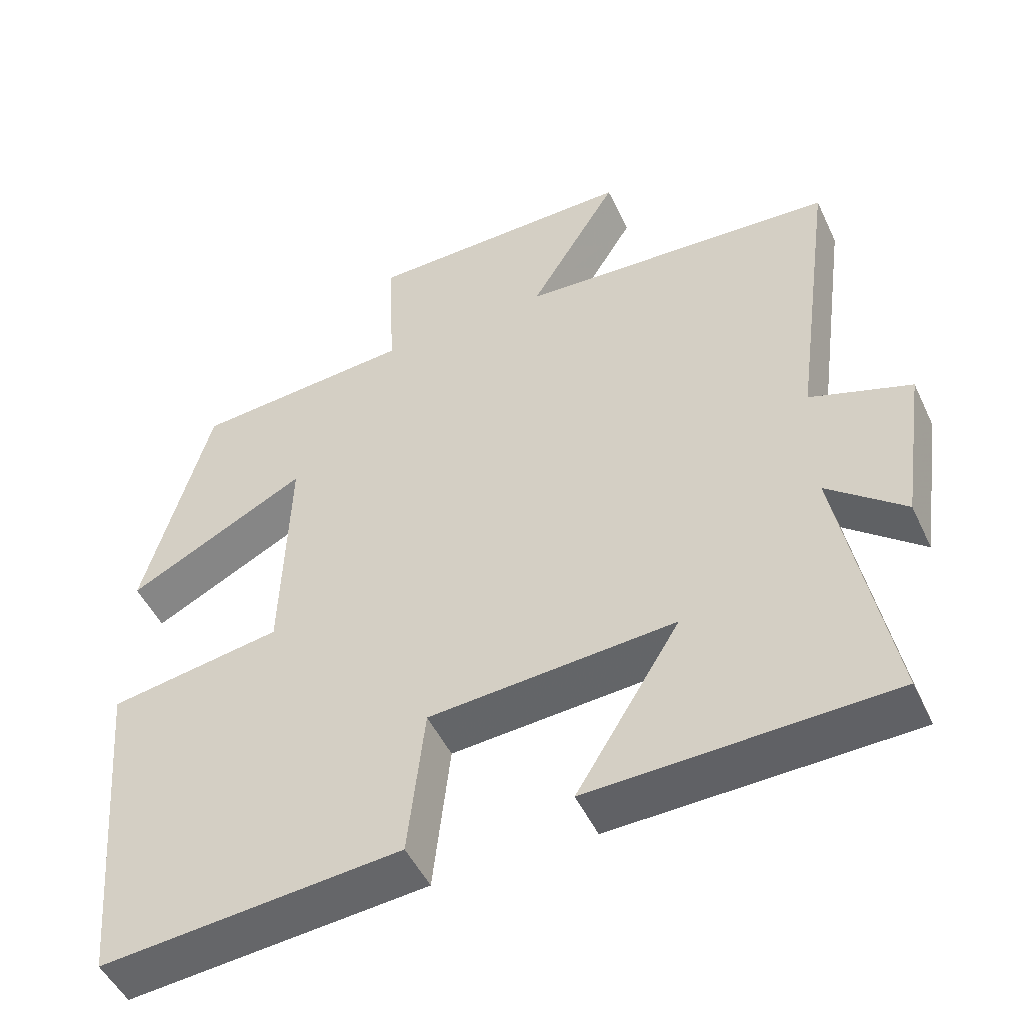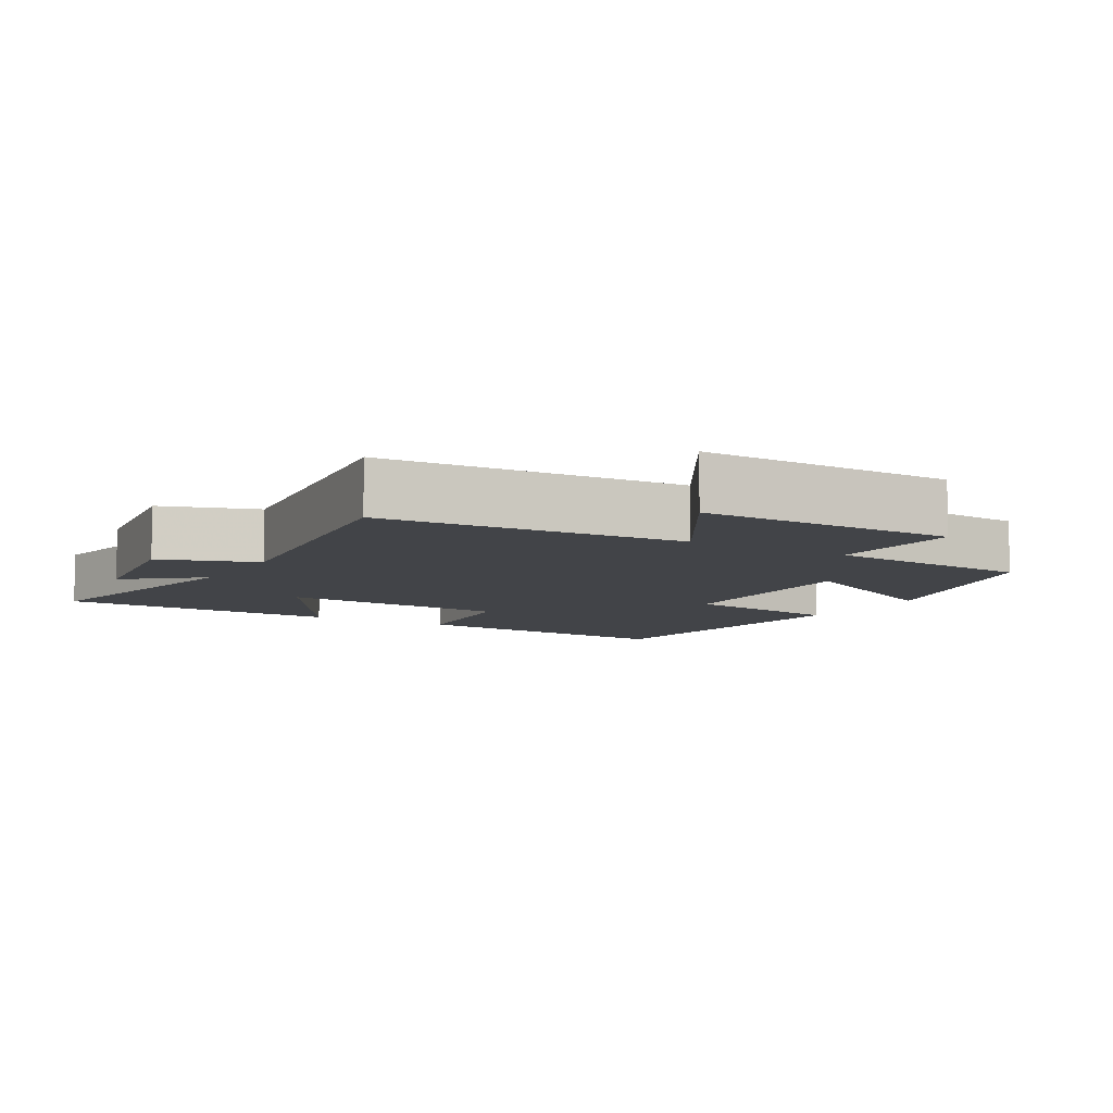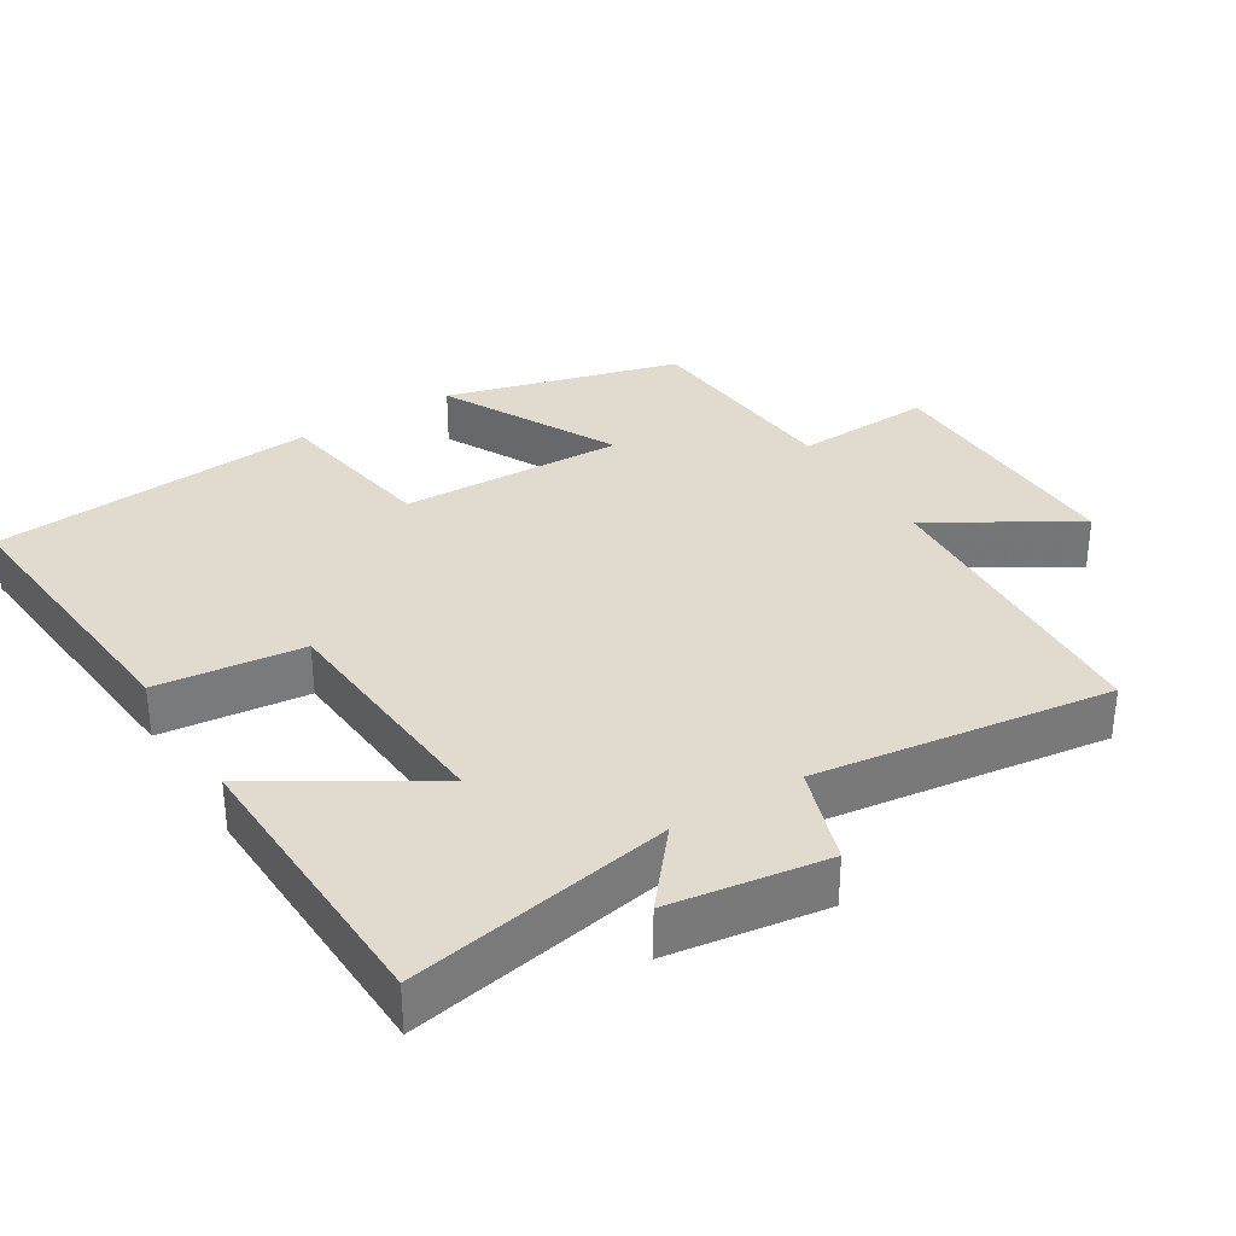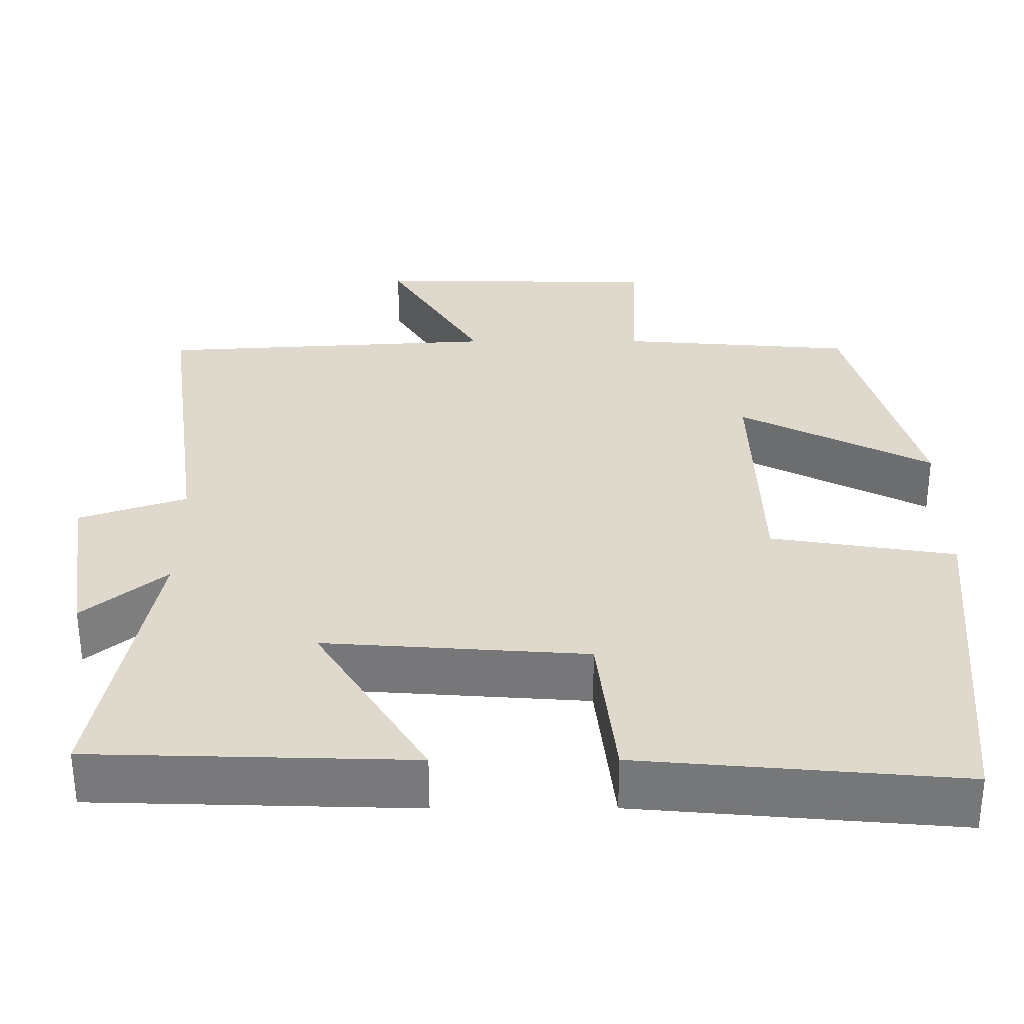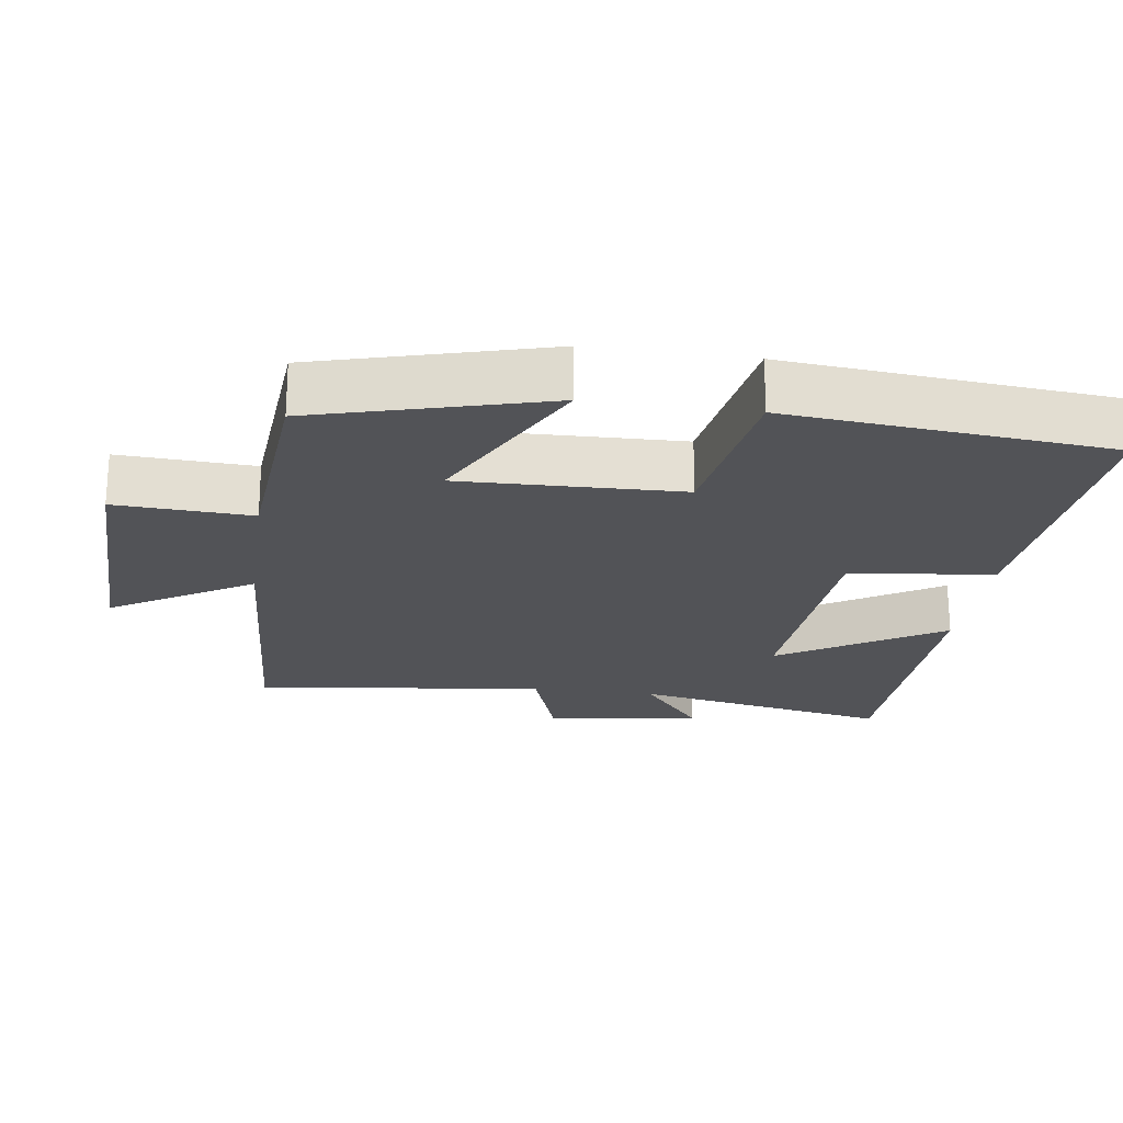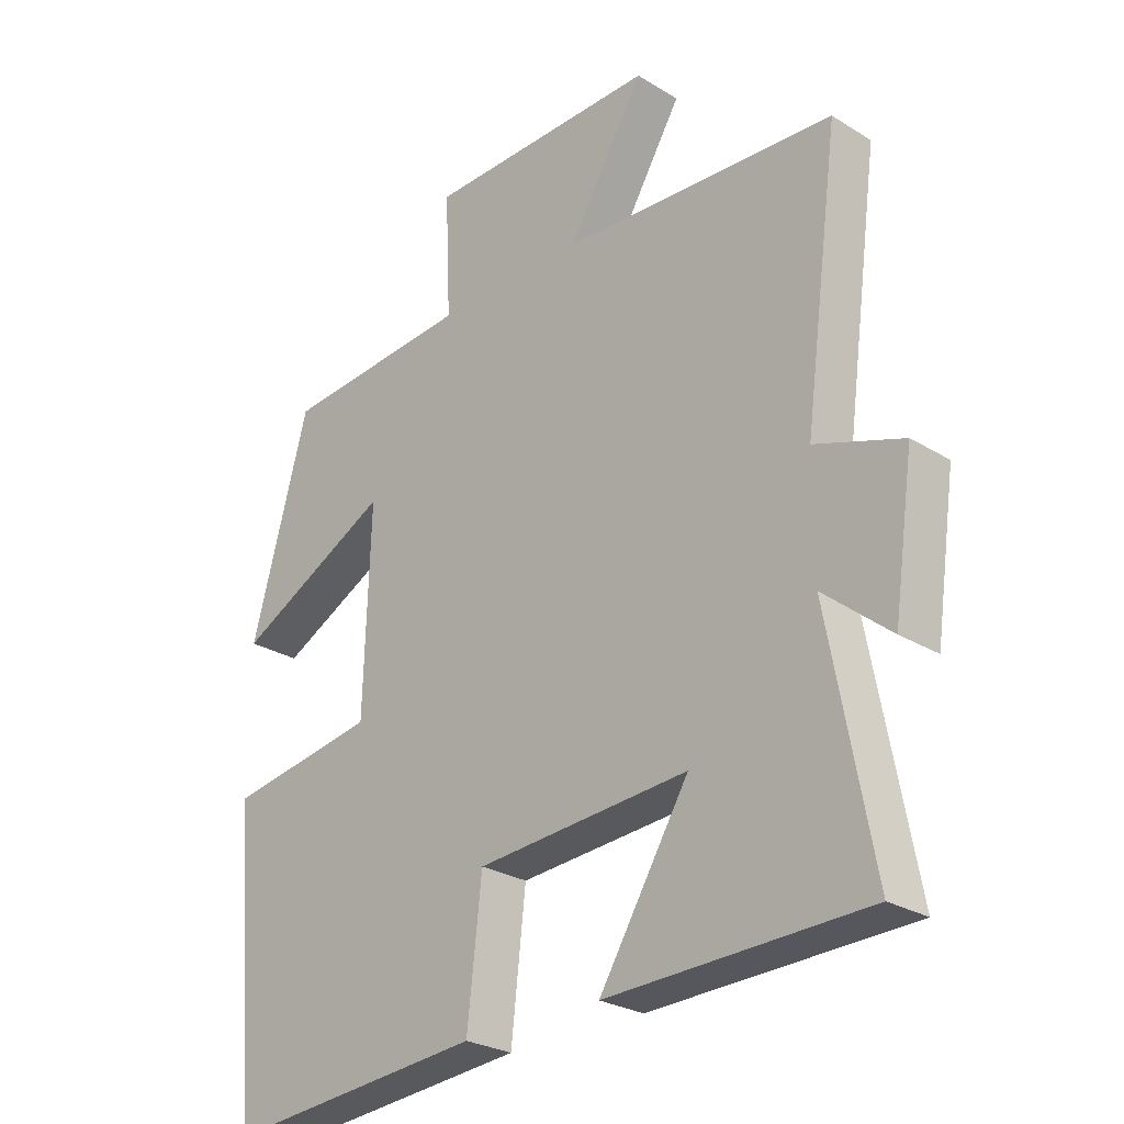
<metadata>
{"format":"obj","ext":"obj","renderer":"f3d","projection":"perspective","resolution":1024,"background":"white","views":[{"elev":-49.4,"azim":-155.4,"up":"+Z"},{"elev":-7.8,"azim":-30.5,"up":"+Y"},{"elev":33.4,"azim":-121.8,"up":"+Y"},{"elev":-57.8,"azim":0.1,"up":"+Z"},{"elev":-22.4,"azim":81.8,"up":"+Y"},{"elev":-26.5,"azim":-134.0,"up":"+Z"}]}
</metadata>
<code>
v 0.46 0.07 -0.536
v 0.053 0.07 -0.5
v 0.03 0.07 -0.295
v -0.304 0.07 -0.271
v -0.163 0.07 -0.5
v -0.569 0.07 -0.488
v -0.5 0.07 -0.12
v -0.605 0.07 -0.207
v -0.637 0.07 0.013
v -0.5 0.07 0.06
v -0.556 0.07 0.474
v -0.124 0.07 0.5
v -0.245 0.07 0.699
v 0.121 0.07 0.693
v 0.112 0.07 0.5
v 0.41 0.07 0.476
v 0.5 0.07 0.149
v 0.255 0.07 0.275
v 0.265 0.07 -0.039
v 0.5 0.07 -0.077
v 0.46 0 -0.536
v 0.053 0 -0.5
v 0.03 0 -0.295
v -0.304 0 -0.271
v -0.163 0 -0.5
v -0.569 0 -0.488
v -0.5 0 -0.12
v -0.605 0 -0.207
v -0.637 0 0.013
v -0.5 0 0.06
v -0.556 0 0.474
v -0.124 0 0.5
v -0.245 0 0.699
v 0.121 0 0.693
v 0.112 0 0.5
v 0.41 0 0.476
v 0.5 0 0.149
v 0.255 0 0.275
v 0.265 0 -0.039
v 0.5 0 -0.077
f 19 20 1 2
f 18 19 2 3
f 15 16 17 18
f 15 18 3 4
f 12 13 14 15
f 10 11 12 15
f 10 15 4
f 7 8 9 10
f 7 10 4
f 4 5 6 7
f 22 21 40 39
f 23 22 39 38
f 38 37 36 35
f 24 23 38 35
f 35 34 33 32
f 35 32 31 30
f 24 35 30
f 30 29 28 27
f 24 30 27
f 27 26 25 24
f 1 21 22 2
f 2 22 23 3
f 3 23 24 4
f 4 24 25 5
f 5 25 26 6
f 6 26 27 7
f 7 27 28 8
f 8 28 29 9
f 9 29 30 10
f 10 30 31 11
f 11 31 32 12
f 12 32 33 13
f 13 33 34 14
f 14 34 35 15
f 15 35 36 16
f 16 36 37 17
f 17 37 38 18
f 18 38 39 19
f 19 39 40 20
f 20 40 21 1

</code>
